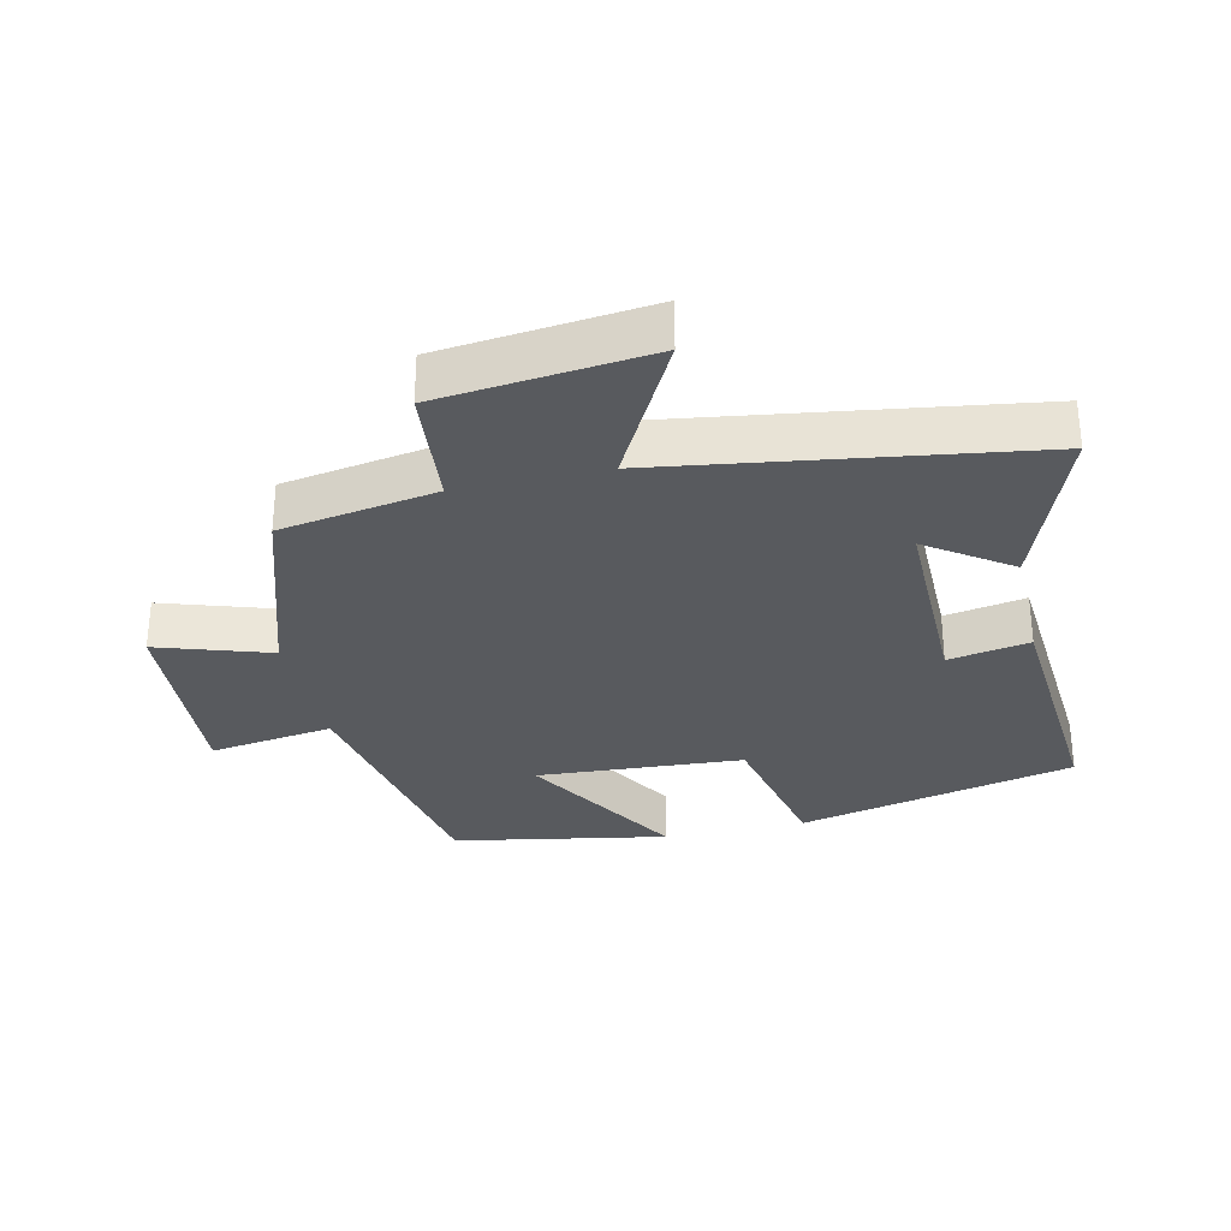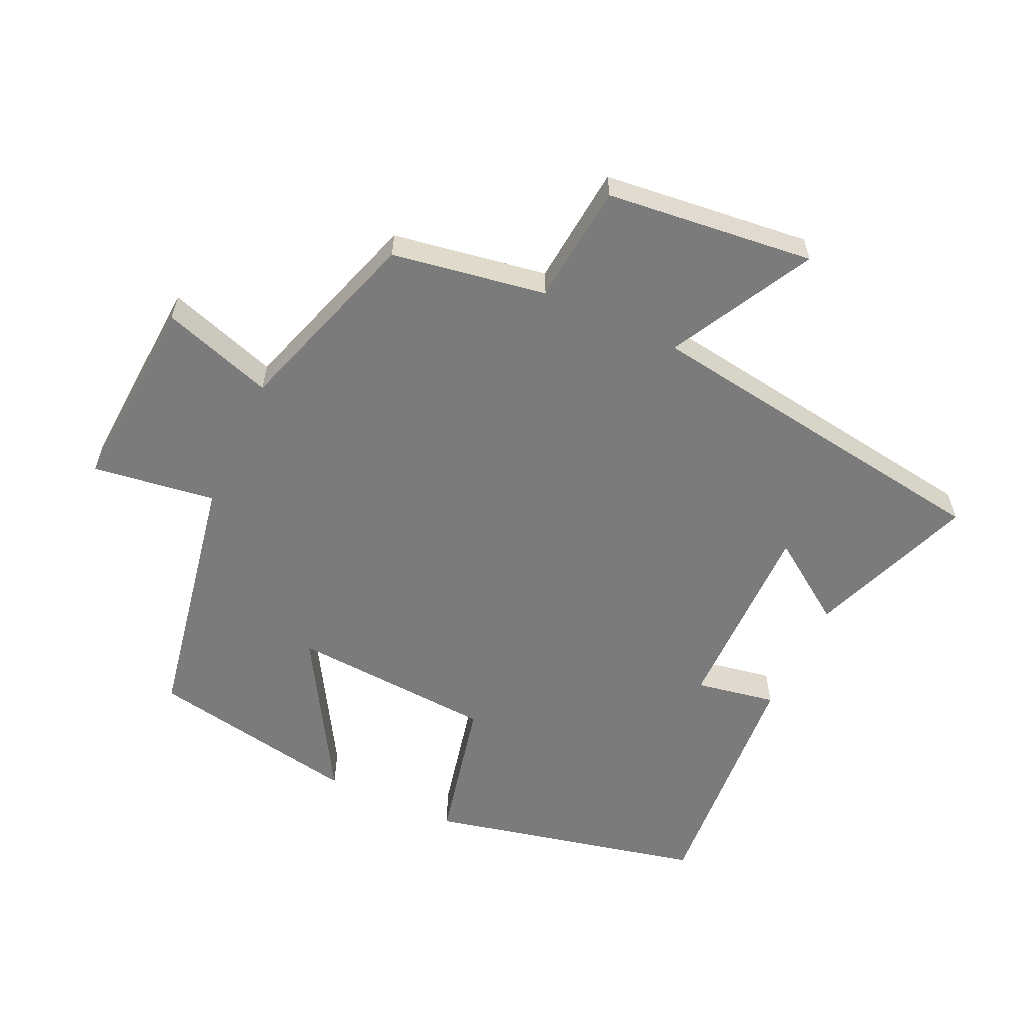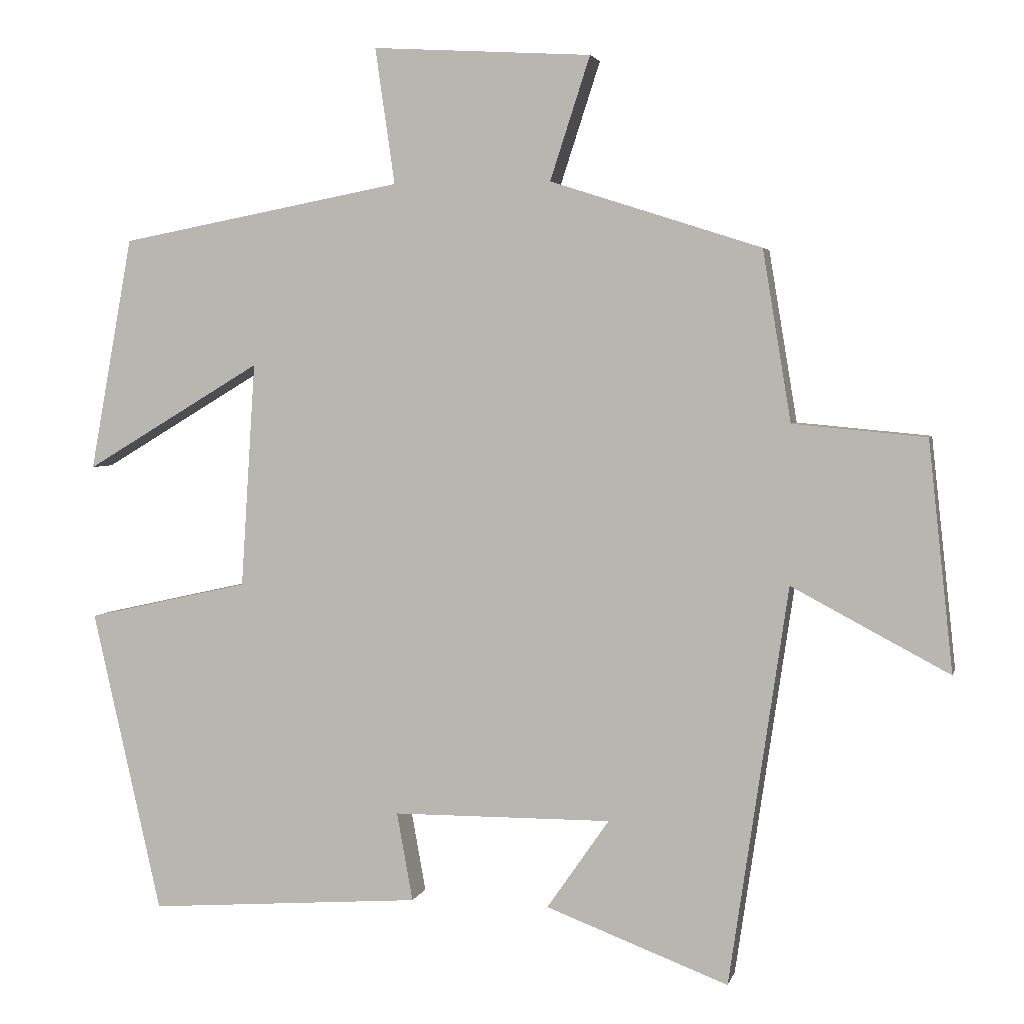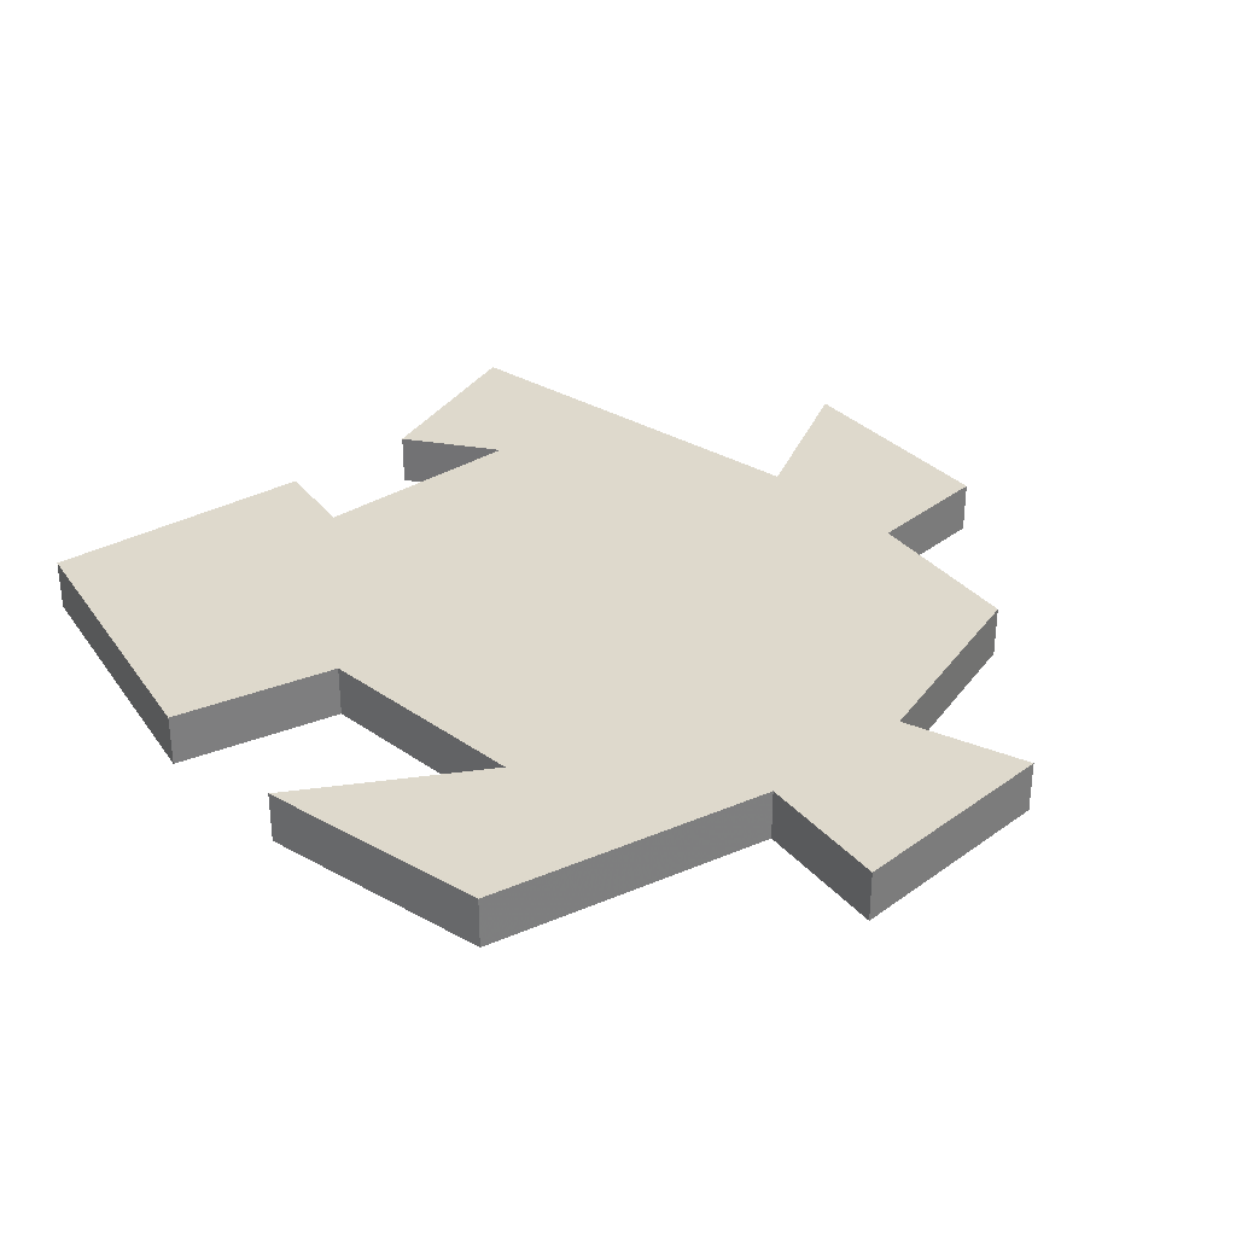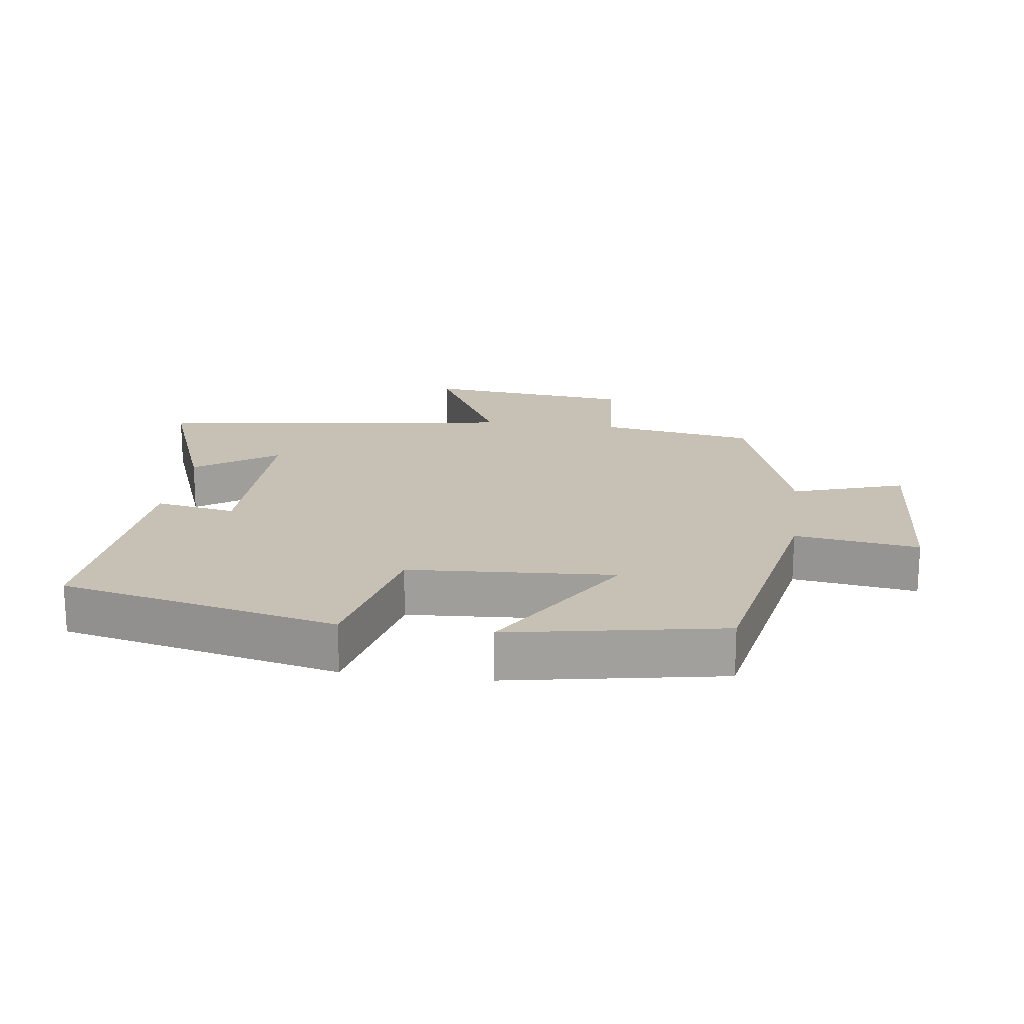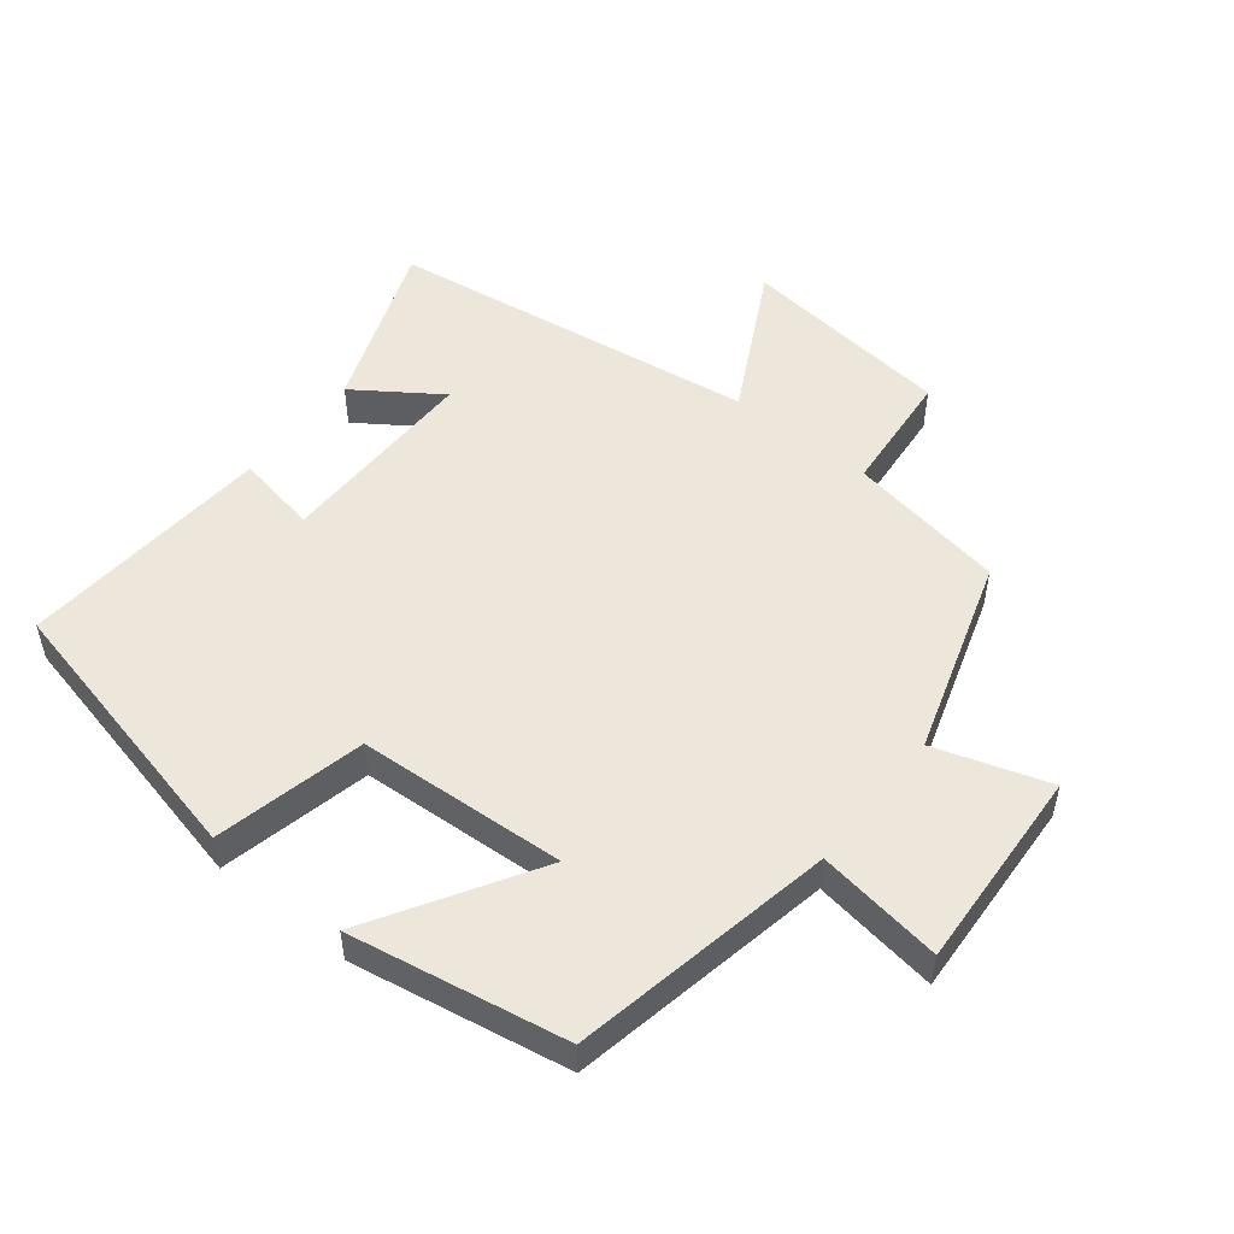
<metadata>
{"format":"obj","ext":"obj","renderer":"f3d","projection":"perspective","resolution":1024,"background":"white","views":[{"elev":-31.0,"azim":102.8,"up":"+Y"},{"elev":-58.4,"azim":65.1,"up":"+Y"},{"elev":3.5,"azim":13.1,"up":"+Z"},{"elev":32.0,"azim":-41.8,"up":"+Y"},{"elev":18.6,"azim":-82.3,"up":"+Y"},{"elev":51.7,"azim":-51.3,"up":"+Y"}]}
</metadata>
<code>
v -0.441 0.07 0.426
v -0.05 0.07 0.5
v -0.077 0.07 0.687
v 0.225 0.07 0.669
v 0.17 0.07 0.5
v 0.461 0.07 0.407
v 0.5 0.07 0.172
v 0.683 0.07 0.155
v 0.717 0.07 -0.161
v 0.5 0.07 -0.046
v 0.419 0.07 -0.595
v 0.167 0.07 -0.5
v 0.253 0.07 -0.376
v -0.049 0.07 -0.378
v -0.027 0.07 -0.5
v -0.405 0.07 -0.528
v -0.5 0.07 -0.11
v -0.276 0.07 -0.06
v -0.256 0.07 0.25
v -0.5 0.07 0.104
v -0.441 0 0.426
v -0.05 0 0.5
v -0.077 0 0.687
v 0.225 0 0.669
v 0.17 0 0.5
v 0.461 0 0.407
v 0.5 0 0.172
v 0.683 0 0.155
v 0.717 0 -0.161
v 0.5 0 -0.046
v 0.419 0 -0.595
v 0.167 0 -0.5
v 0.253 0 -0.376
v -0.049 0 -0.378
v -0.027 0 -0.5
v -0.405 0 -0.528
v -0.5 0 -0.11
v -0.276 0 -0.06
v -0.256 0 0.25
v -0.5 0 0.104
f 19 20 1 2
f 18 19 2
f 16 17 18
f 15 16 18
f 14 15 18
f 13 14 18 2
f 10 11 12 13
f 10 13 2 3
f 7 8 9 10
f 5 6 7 10
f 5 10 3
f 3 4 5
f 22 21 40 39
f 22 39 38
f 38 37 36
f 38 36 35
f 38 35 34
f 22 38 34 33
f 33 32 31 30
f 23 22 33 30
f 30 29 28 27
f 30 27 26 25
f 23 30 25
f 25 24 23
f 1 21 22 2
f 2 22 23 3
f 3 23 24 4
f 4 24 25 5
f 5 25 26 6
f 6 26 27 7
f 7 27 28 8
f 8 28 29 9
f 9 29 30 10
f 10 30 31 11
f 11 31 32 12
f 12 32 33 13
f 13 33 34 14
f 14 34 35 15
f 15 35 36 16
f 16 36 37 17
f 17 37 38 18
f 18 38 39 19
f 19 39 40 20
f 20 40 21 1

</code>
